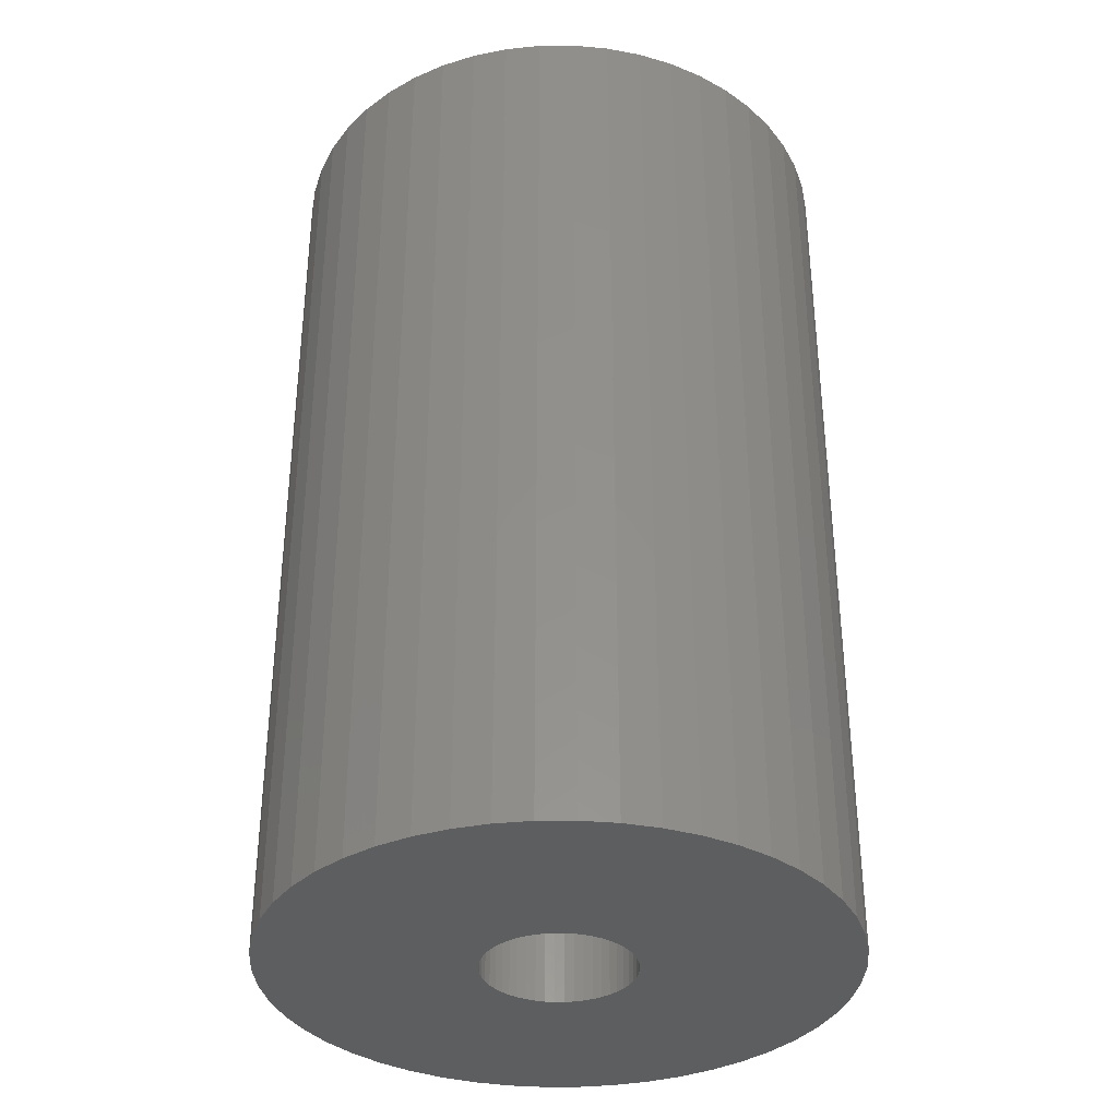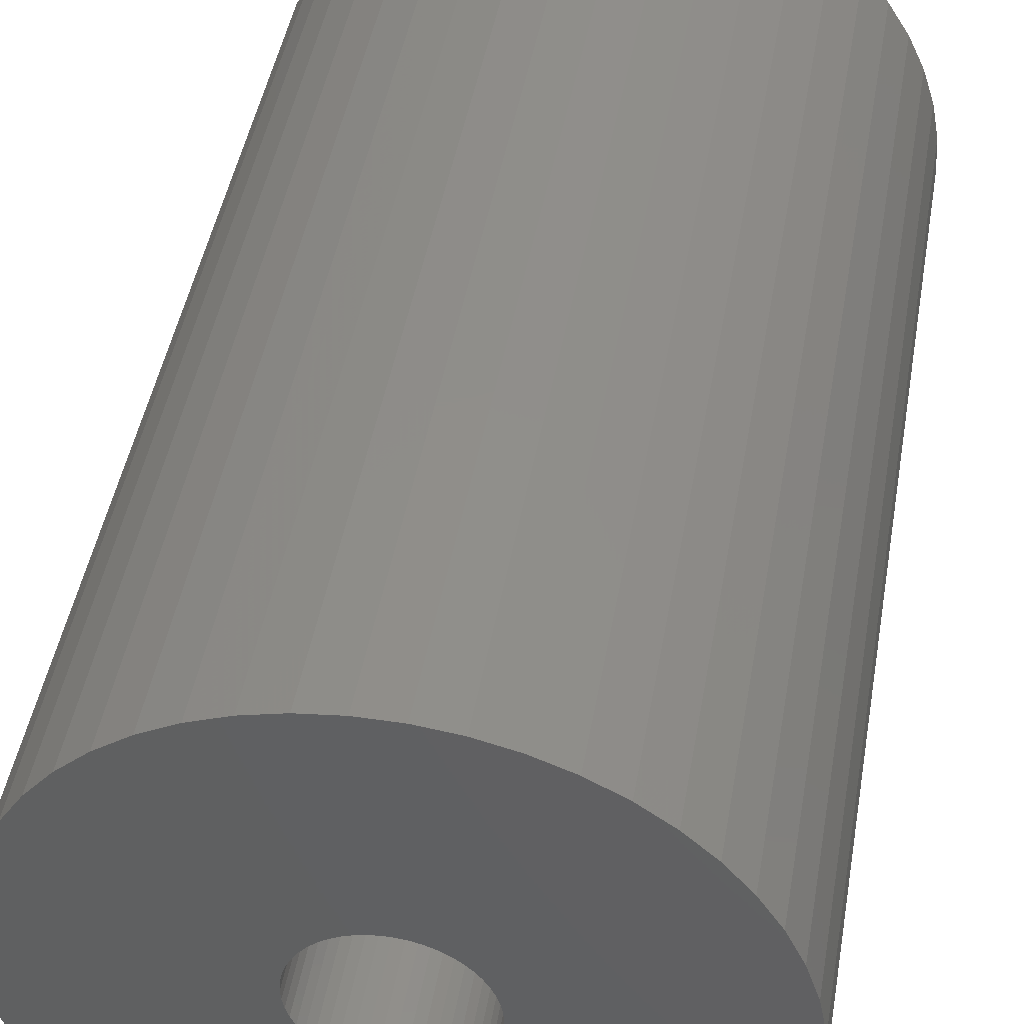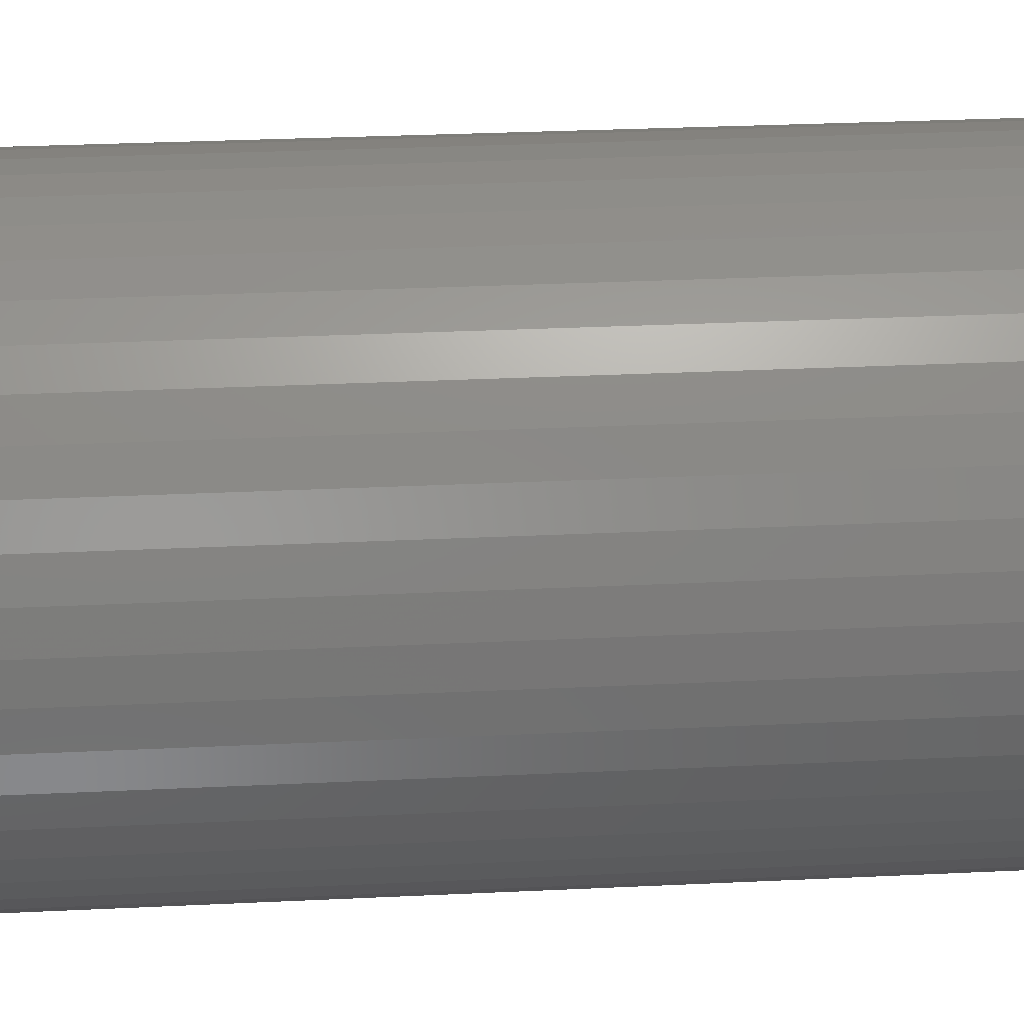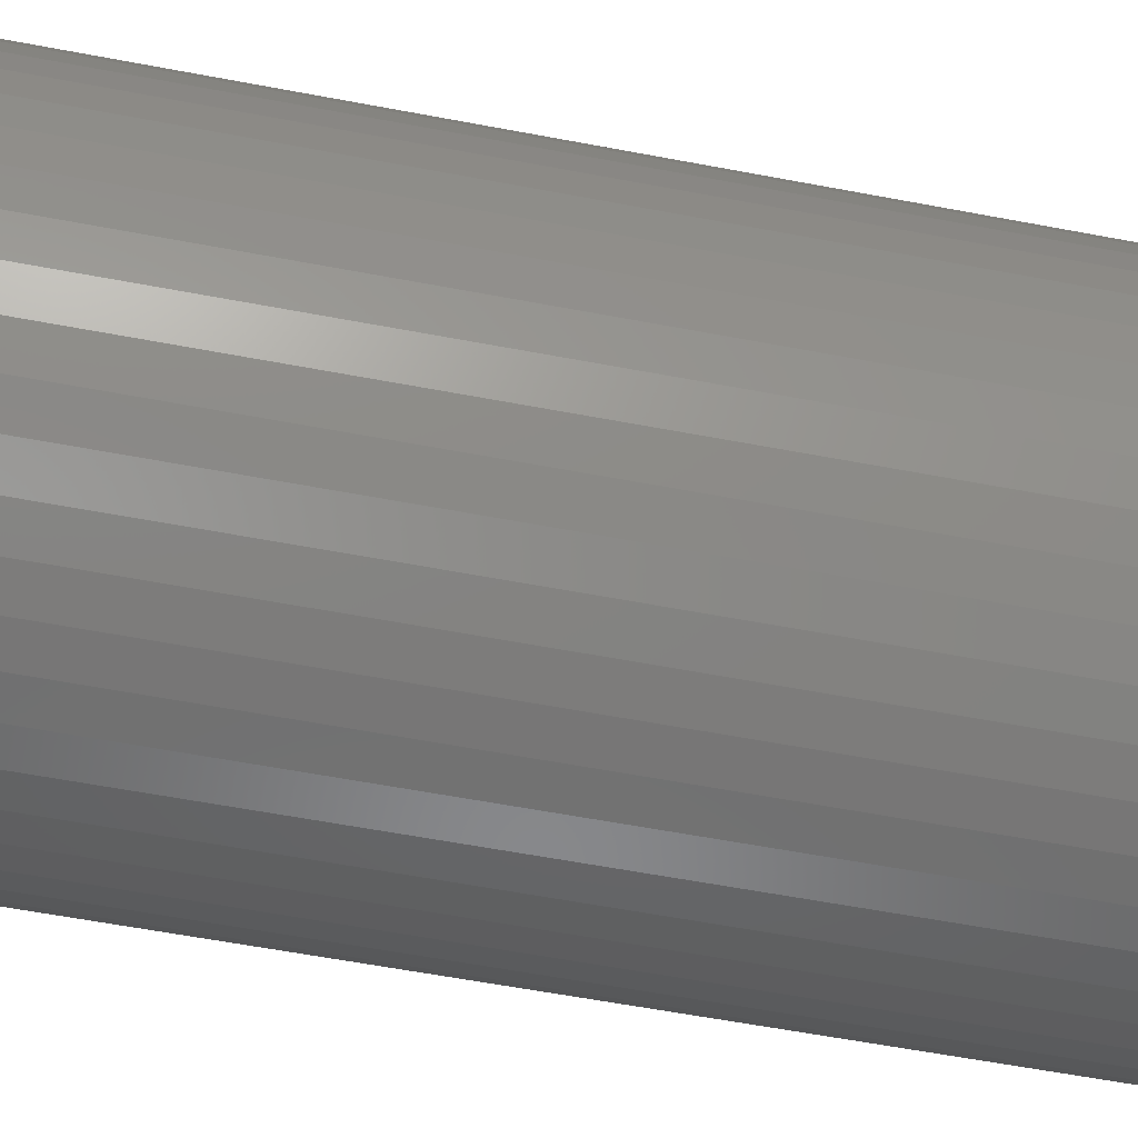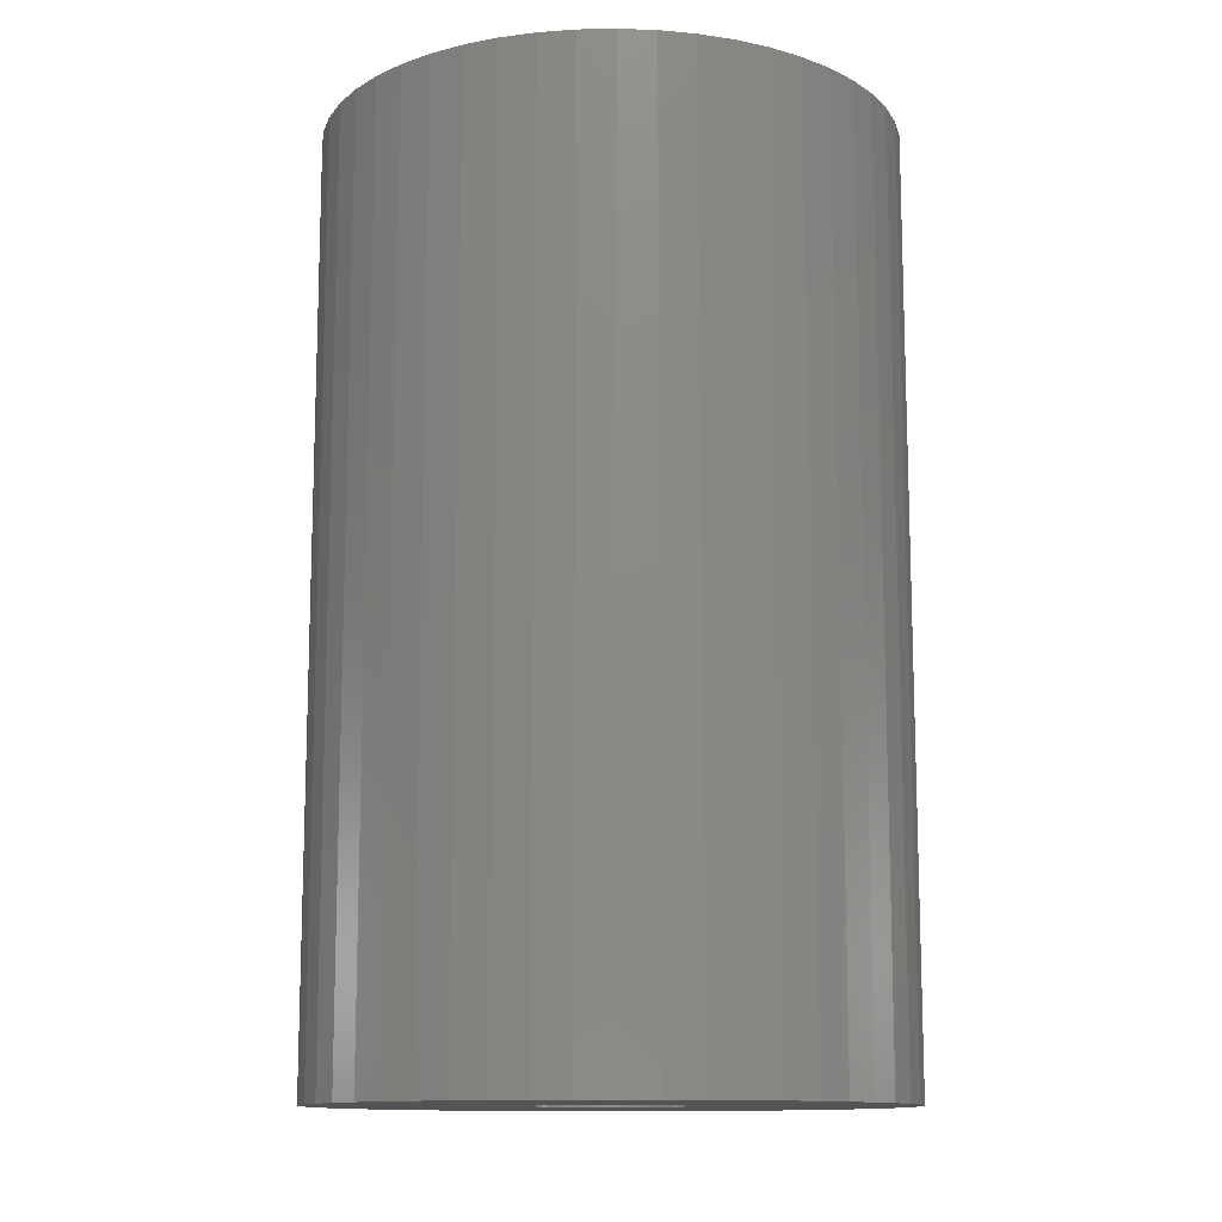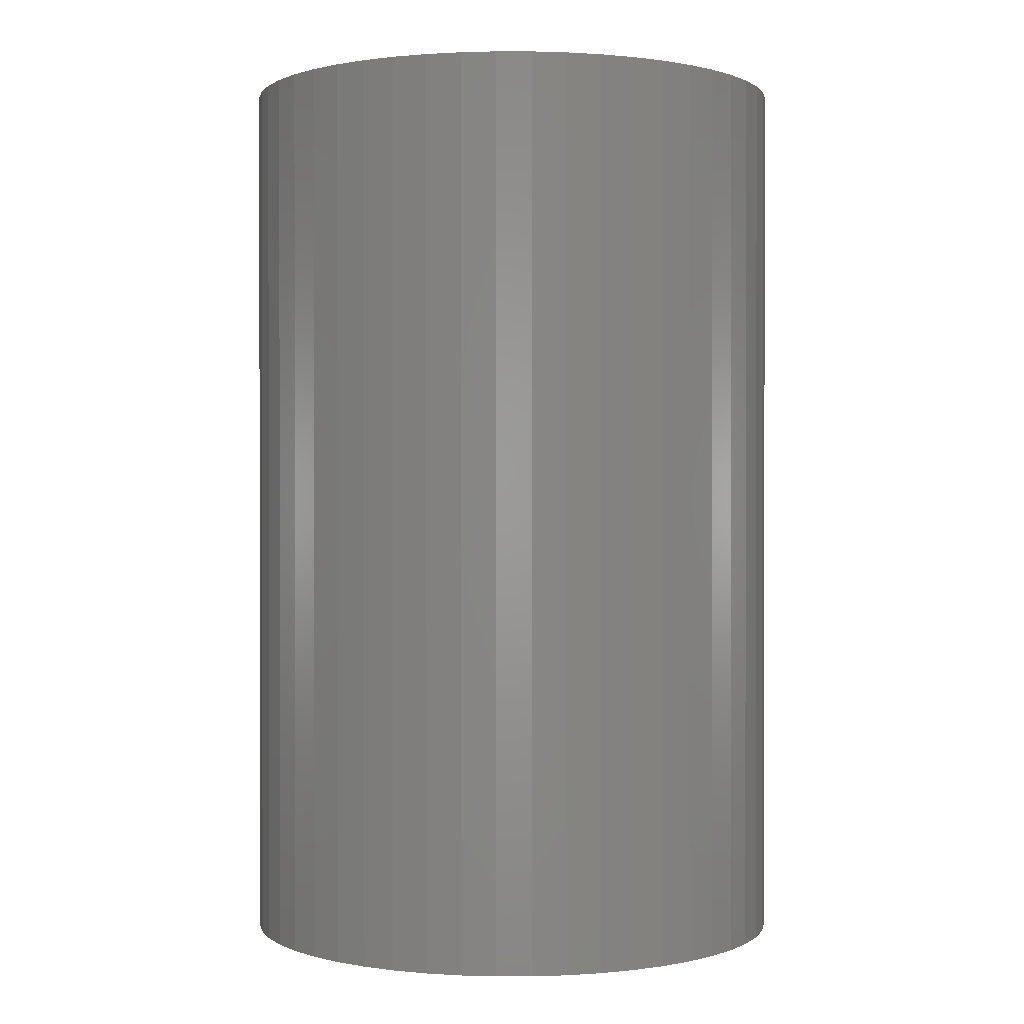
<metadata>
{"format":"stl","ext":"stl","renderer":"f3d","projection":"perspective","resolution":1024,"background":"white","views":[{"elev":-35.1,"azim":86.9,"up":"+Z"},{"elev":45.1,"azim":-170.2,"up":"+Y"},{"elev":32.0,"azim":-93.8,"up":"+Y"},{"elev":-61.8,"azim":-100.8,"up":"+Y"},{"elev":-12.3,"azim":160.9,"up":"+Z"},{"elev":0.6,"azim":-0.4,"up":"+Z"}]}
</metadata>
<code>
# stl→obj: 200 verts, 400 faces
v 20 0 32.5
v 19.84 2.507 -32.5
v 19.84 2.507 32.5
v 20 0 -32.5
v -20 0 -32.5
v -19.84 2.507 32.5
v -19.84 2.507 -32.5
v -20 0 32.5
v 1.256 19.96 -32.5
v -1.256 19.96 32.5
v 1.256 19.96 32.5
v -1.256 19.96 -32.5
v -1.256 -19.96 -32.5
v 1.256 -19.96 32.5
v -1.256 -19.96 32.5
v 1.256 -19.96 -32.5
v 14.58 13.69 -32.5
v 12.75 15.41 32.5
v 14.58 13.69 32.5
v 12.75 15.41 -32.5
v -12.75 15.41 -32.5
v -14.58 13.69 32.5
v -12.75 15.41 32.5
v -14.58 13.69 -32.5
v -6.18 19.02 -32.5
v -8.516 18.1 32.5
v -6.18 19.02 32.5
v -8.516 18.1 -32.5
v 18.6 7.362 32.5
v 17.53 9.635 -32.5
v 17.53 9.635 32.5
v 18.6 7.362 -32.5
v 8.516 18.1 -32.5
v 6.18 19.02 32.5
v 8.516 18.1 32.5
v 6.18 19.02 -32.5
v 10.72 16.89 32.5
v 10.72 16.89 -32.5
v -18.6 7.362 -32.5
v -17.53 9.635 32.5
v -17.53 9.635 -32.5
v -18.6 7.362 32.5
v -16.18 11.76 -32.5
v -16.18 11.76 32.5
v -19.37 4.974 -32.5
v -19.37 4.974 32.5
v -10.72 16.89 32.5
v -10.72 16.89 -32.5
v -3.748 19.65 -32.5
v -3.748 19.65 32.5
v 3.748 -19.65 32.5
v 3.748 -19.65 -32.5
v 6.18 -19.02 -32.5
v 8.516 -18.1 32.5
v 6.18 -19.02 32.5
v 8.516 -18.1 -32.5
v 19.37 4.974 32.5
v 19.37 4.974 -32.5
v 16.18 11.76 32.5
v 16.18 11.76 -32.5
v 3.748 19.65 32.5
v 3.748 19.65 -32.5
v 5.25 0 32.5
v 5.209 0.658 32.5
v 19.84 -2.507 32.5
v 5.085 1.306 32.5
v 5.209 -0.658 32.5
v 4.881 1.933 32.5
v 19.37 -4.974 32.5
v 4.601 2.529 32.5
v 5.085 -1.306 32.5
v 4.247 3.086 32.5
v 18.6 -7.362 32.5
v 3.827 3.594 32.5
v 4.881 -1.933 32.5
v 3.346 4.045 32.5
v 17.53 -9.635 32.5
v 2.813 4.433 32.5
v 4.601 -2.529 32.5
v 2.235 4.75 32.5
v 16.18 -11.76 32.5
v 4.247 -3.086 32.5
v 1.622 4.993 32.5
v 0.9838 5.157 32.5
v 0.3296 5.24 32.5
v -0.3296 5.24 32.5
v -0.9838 5.157 32.5
v -1.622 4.993 32.5
v -2.235 4.75 32.5
v -2.813 4.433 32.5
v -3.346 4.045 32.5
v -3.827 3.594 32.5
v -4.247 3.086 32.5
v 14.58 -13.69 32.5
v 3.827 -3.594 32.5
v 12.75 -15.41 32.5
v 3.346 -4.045 32.5
v 10.72 -16.89 32.5
v 2.813 -4.433 32.5
v 2.235 -4.75 32.5
v 1.622 -4.993 32.5
v 0.9838 -5.157 32.5
v 0.3296 -5.24 32.5
v -0.3296 -5.24 32.5
v -0.9838 -5.157 32.5
v -3.748 -19.65 32.5
v -1.622 -4.993 32.5
v -6.18 -19.02 32.5
v -2.235 -4.75 32.5
v -8.516 -18.1 32.5
v -2.813 -4.433 32.5
v -10.72 -16.89 32.5
v -3.346 -4.045 32.5
v -12.75 -15.41 32.5
v -3.827 -3.594 32.5
v -14.58 -13.69 32.5
v -4.247 -3.086 32.5
v -16.18 -11.76 32.5
v -4.601 -2.529 32.5
v -17.53 -9.635 32.5
v -4.881 -1.933 32.5
v -18.6 -7.362 32.5
v -5.085 -1.306 32.5
v -19.37 -4.974 32.5
v -5.209 -0.658 32.5
v -19.84 -2.507 32.5
v -5.25 0 32.5
v -4.601 2.529 32.5
v -4.881 1.933 32.5
v -5.085 1.306 32.5
v -5.209 0.658 32.5
v 19.84 -2.507 -32.5
v 10.72 -16.89 -32.5
v 16.18 -11.76 -32.5
v 14.58 -13.69 -32.5
v 19.37 -4.974 -32.5
v 18.6 -7.362 -32.5
v -14.58 -13.69 -32.5
v -12.75 -15.41 -32.5
v -17.53 -9.635 -32.5
v -18.6 -7.362 -32.5
v -16.18 -11.76 -32.5
v 5.25 0 -32.5
v 5.209 -0.658 -32.5
v 5.085 -1.306 -32.5
v 5.209 0.658 -32.5
v 4.881 -1.933 -32.5
v 17.53 -9.635 -32.5
v 4.601 -2.529 -32.5
v 5.085 1.306 -32.5
v 4.247 -3.086 -32.5
v 3.827 -3.594 -32.5
v 12.75 -15.41 -32.5
v 4.881 1.933 -32.5
v 3.346 -4.045 -32.5
v 2.813 -4.433 -32.5
v 4.601 2.529 -32.5
v 2.235 -4.75 -32.5
v 4.247 3.086 -32.5
v 1.622 -4.993 -32.5
v 0.9838 -5.157 -32.5
v 0.3296 -5.24 -32.5
v -0.3296 -5.24 -32.5
v -0.9838 -5.157 -32.5
v -3.748 -19.65 -32.5
v -1.622 -4.993 -32.5
v -6.18 -19.02 -32.5
v -2.235 -4.75 -32.5
v -8.516 -18.1 -32.5
v -2.813 -4.433 -32.5
v -10.72 -16.89 -32.5
v -3.346 -4.045 -32.5
v -3.827 -3.594 -32.5
v -4.247 -3.086 -32.5
v 3.827 3.594 -32.5
v 3.346 4.045 -32.5
v 2.813 4.433 -32.5
v 2.235 4.75 -32.5
v 1.622 4.993 -32.5
v 0.9838 5.157 -32.5
v 0.3296 5.24 -32.5
v -0.3296 5.24 -32.5
v -0.9838 5.157 -32.5
v -1.622 4.993 -32.5
v -2.235 4.75 -32.5
v -2.813 4.433 -32.5
v -3.346 4.045 -32.5
v -3.827 3.594 -32.5
v -4.247 3.086 -32.5
v -4.601 2.529 -32.5
v -4.881 1.933 -32.5
v -5.085 1.306 -32.5
v -5.209 0.658 -32.5
v -5.25 0 -32.5
v -4.601 -2.529 -32.5
v -4.881 -1.933 -32.5
v -5.085 -1.306 -32.5
v -19.37 -4.974 -32.5
v -5.209 -0.658 -32.5
v -19.84 -2.507 -32.5
f 1 2 3
f 2 1 4
f 5 6 7
f 6 5 8
f 9 10 11
f 10 9 12
f 13 14 15
f 14 13 16
f 17 18 19
f 18 17 20
f 21 22 23
f 22 21 24
f 25 26 27
f 26 25 28
f 29 30 31
f 30 29 32
f 33 34 35
f 34 33 36
f 20 37 18
f 37 20 38
f 39 40 41
f 40 39 42
f 43 22 24
f 22 43 44
f 45 42 39
f 42 45 46
f 28 47 26
f 47 28 48
f 49 27 50
f 27 49 25
f 16 51 14
f 51 16 52
f 53 54 55
f 54 53 56
f 57 32 29
f 32 57 58
f 3 58 57
f 58 3 2
f 59 17 19
f 17 59 60
f 31 60 59
f 60 31 30
f 36 61 34
f 61 36 62
f 62 11 61
f 11 62 9
f 38 35 37
f 35 38 33
f 41 44 43
f 44 41 40
f 7 46 45
f 46 7 6
f 63 1 3
f 64 3 57
f 1 63 65
f 66 57 29
f 67 65 63
f 68 29 31
f 65 67 69
f 70 31 59
f 71 69 67
f 72 59 19
f 69 71 73
f 74 19 18
f 75 73 71
f 76 18 37
f 73 75 77
f 78 37 35
f 79 77 75
f 80 35 34
f 77 79 81
f 82 81 79
f 3 64 63
f 57 66 64
f 29 68 66
f 31 70 68
f 59 72 70
f 19 74 72
f 83 34 61
f 18 76 74
f 37 78 76
f 35 80 78
f 34 83 80
f 84 61 11
f 61 84 83
f 11 85 84
f 11 86 85
f 10 86 11
f 86 10 87
f 50 87 10
f 87 50 88
f 27 88 50
f 88 27 89
f 26 89 27
f 89 26 90
f 47 90 26
f 90 47 91
f 23 91 47
f 91 23 92
f 22 92 23
f 44 93 22
f 92 22 93
f 81 82 94
f 95 94 82
f 94 95 96
f 97 96 95
f 96 97 98
f 99 98 97
f 98 99 54
f 100 54 99
f 54 100 55
f 101 55 100
f 55 101 51
f 102 51 101
f 51 102 14
f 103 14 102
f 104 14 103
f 15 104 105
f 104 15 14
f 106 105 107
f 108 107 109
f 110 109 111
f 112 111 113
f 105 106 15
f 114 113 115
f 116 115 117
f 118 117 119
f 120 119 121
f 122 121 123
f 124 123 125
f 107 108 106
f 126 125 127
f 93 44 128
f 40 128 44
f 109 110 108
f 128 40 129
f 111 112 110
f 42 129 40
f 113 114 112
f 129 42 130
f 115 116 114
f 46 130 42
f 117 118 116
f 130 46 131
f 119 120 118
f 6 131 46
f 121 122 120
f 131 6 127
f 123 124 122
f 8 127 6
f 125 126 124
f 127 8 126
f 48 23 47
f 23 48 21
f 12 50 10
f 50 12 49
f 65 4 1
f 4 65 132
f 56 98 54
f 98 56 133
f 94 134 81
f 134 94 135
f 73 136 69
f 136 73 137
f 69 132 65
f 132 69 136
f 138 114 116
f 114 138 139
f 140 122 141
f 122 140 120
f 138 118 142
f 118 138 116
f 143 4 132
f 144 132 136
f 4 143 2
f 145 136 137
f 146 2 143
f 147 137 148
f 2 146 58
f 149 148 134
f 150 58 146
f 151 134 135
f 58 150 32
f 152 135 153
f 154 32 150
f 155 153 133
f 32 154 30
f 156 133 56
f 157 30 154
f 158 56 53
f 30 157 60
f 159 60 157
f 132 144 143
f 136 145 144
f 137 147 145
f 148 149 147
f 134 151 149
f 135 152 151
f 160 53 52
f 153 155 152
f 133 156 155
f 56 158 156
f 53 160 158
f 161 52 16
f 52 161 160
f 16 162 161
f 16 163 162
f 13 163 16
f 163 13 164
f 165 164 13
f 164 165 166
f 167 166 165
f 166 167 168
f 169 168 167
f 168 169 170
f 171 170 169
f 170 171 172
f 139 172 171
f 172 139 173
f 138 173 139
f 142 174 138
f 173 138 174
f 60 159 17
f 175 17 159
f 17 175 20
f 176 20 175
f 20 176 38
f 177 38 176
f 38 177 33
f 178 33 177
f 33 178 36
f 179 36 178
f 36 179 62
f 180 62 179
f 62 180 9
f 181 9 180
f 182 9 181
f 12 182 183
f 182 12 9
f 49 183 184
f 25 184 185
f 28 185 186
f 48 186 187
f 183 49 12
f 21 187 188
f 24 188 189
f 43 189 190
f 41 190 191
f 39 191 192
f 45 192 193
f 184 25 49
f 7 193 194
f 174 142 195
f 140 195 142
f 185 28 25
f 195 140 196
f 186 48 28
f 141 196 140
f 187 21 48
f 196 141 197
f 188 24 21
f 198 197 141
f 189 43 24
f 197 198 199
f 190 41 43
f 200 199 198
f 191 39 41
f 199 200 194
f 192 45 39
f 5 194 200
f 193 7 45
f 194 5 7
f 81 148 77
f 148 81 134
f 141 124 198
f 124 141 122
f 52 55 51
f 55 52 53
f 153 94 96
f 94 153 135
f 133 96 98
f 96 133 153
f 77 137 73
f 137 77 148
f 165 15 106
f 15 165 13
f 169 108 110
f 108 169 167
f 167 106 108
f 106 167 165
f 142 120 140
f 120 142 118
f 198 126 200
f 126 198 124
f 200 8 5
f 8 200 126
f 171 110 112
f 110 171 169
f 139 112 114
f 112 139 171
f 157 72 159
f 72 157 70
f 179 80 83
f 80 179 178
f 185 88 89
f 88 185 184
f 129 190 128
f 190 129 191
f 144 63 143
f 63 144 67
f 158 101 100
f 101 158 160
f 176 74 76
f 74 176 175
f 182 85 86
f 85 182 181
f 127 193 131
f 193 127 194
f 131 192 130
f 192 131 193
f 93 188 92
f 188 93 189
f 186 89 90
f 89 186 185
f 187 90 91
f 90 187 186
f 143 64 146
f 64 143 63
f 156 100 99
f 100 156 158
f 149 75 147
f 75 149 79
f 163 105 104
f 105 163 164
f 160 102 101
f 102 160 161
f 159 74 175
f 74 159 72
f 180 83 84
f 83 180 179
f 181 84 85
f 84 181 180
f 177 76 78
f 76 177 176
f 178 78 80
f 78 178 177
f 130 191 129
f 191 130 192
f 128 189 93
f 189 128 190
f 183 86 87
f 86 183 182
f 184 87 88
f 87 184 183
f 188 91 92
f 91 188 187
f 145 67 144
f 67 145 71
f 152 82 151
f 82 152 95
f 151 79 149
f 79 151 82
f 125 194 127
f 194 125 199
f 117 195 119
f 195 117 174
f 123 199 125
f 199 123 197
f 119 196 121
f 196 119 195
f 161 103 102
f 103 161 162
f 154 70 157
f 70 154 68
f 150 68 154
f 68 150 66
f 146 66 150
f 66 146 64
f 168 111 109
f 111 168 170
f 121 197 123
f 197 121 196
f 155 99 97
f 99 155 156
f 152 97 95
f 97 152 155
f 147 71 145
f 71 147 75
f 172 115 113
f 115 172 173
f 162 104 103
f 104 162 163
f 166 109 107
f 109 166 168
f 115 174 117
f 174 115 173
f 164 107 105
f 107 164 166
f 170 113 111
f 113 170 172

</code>
